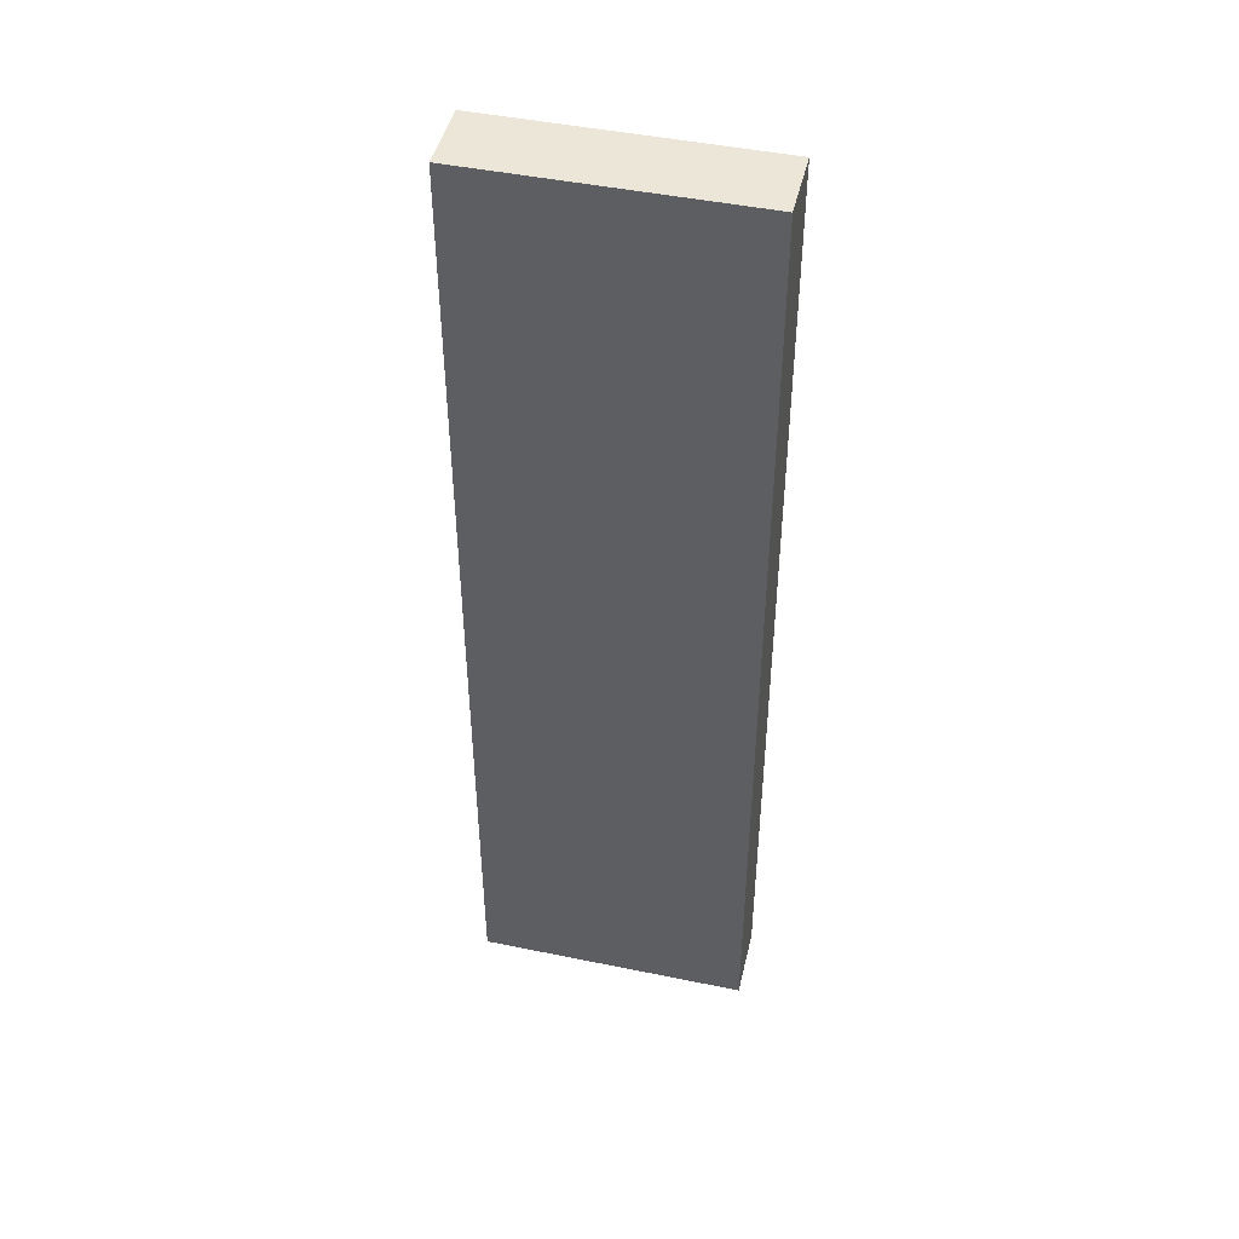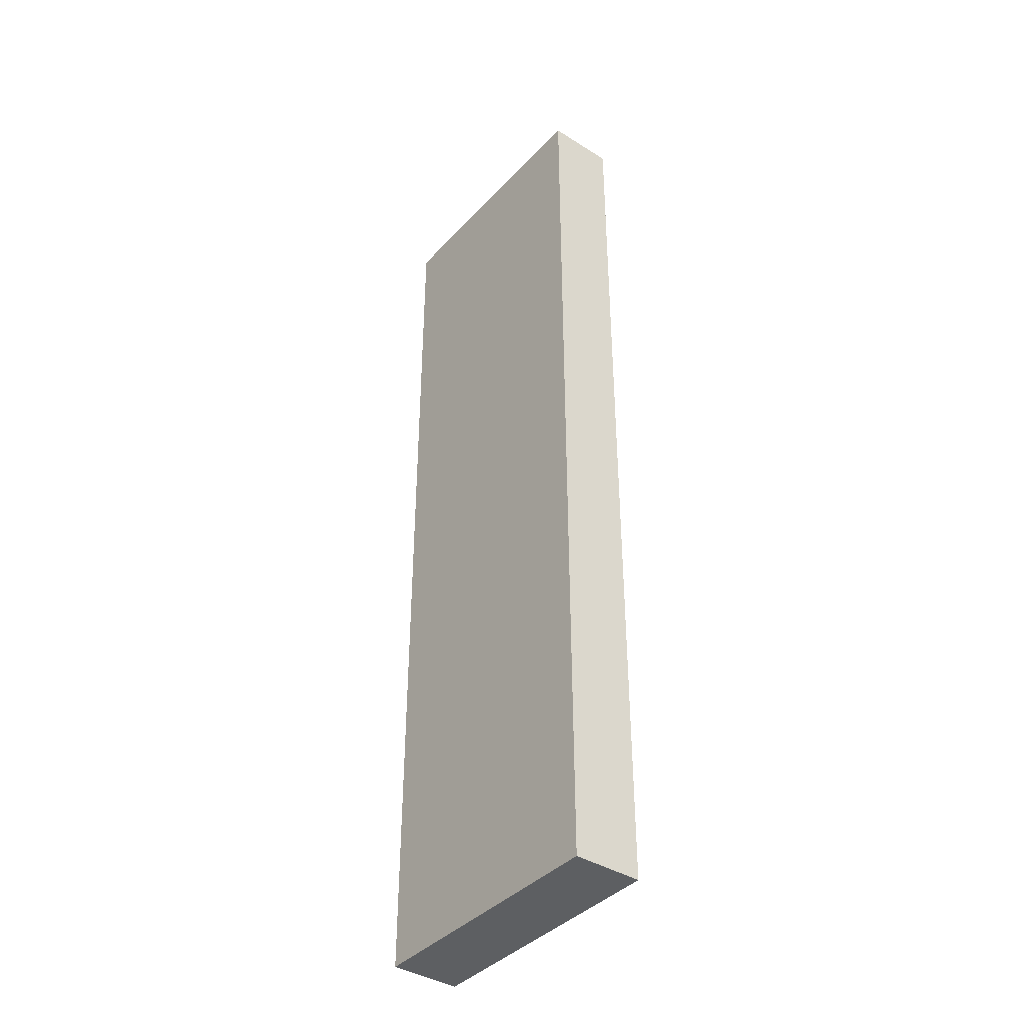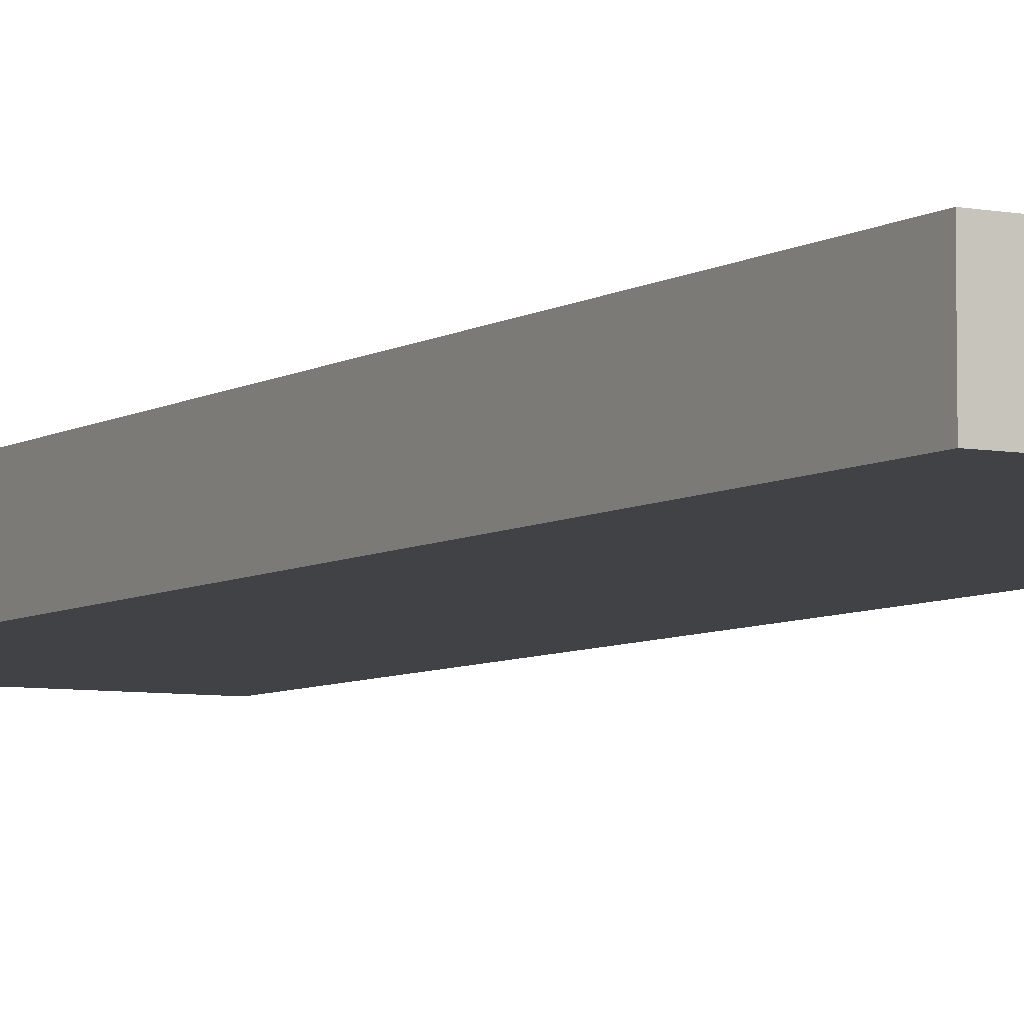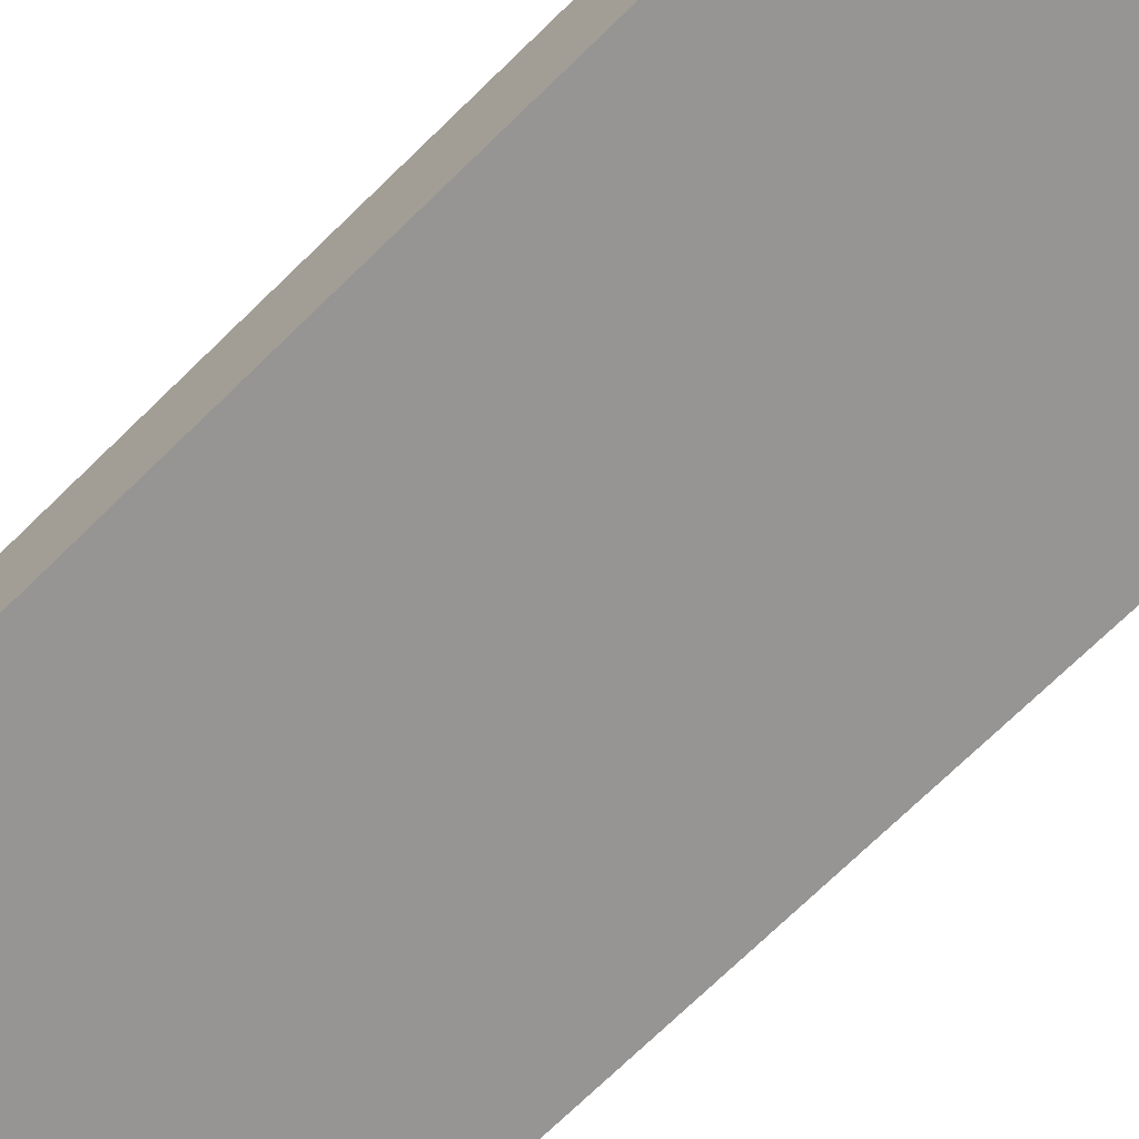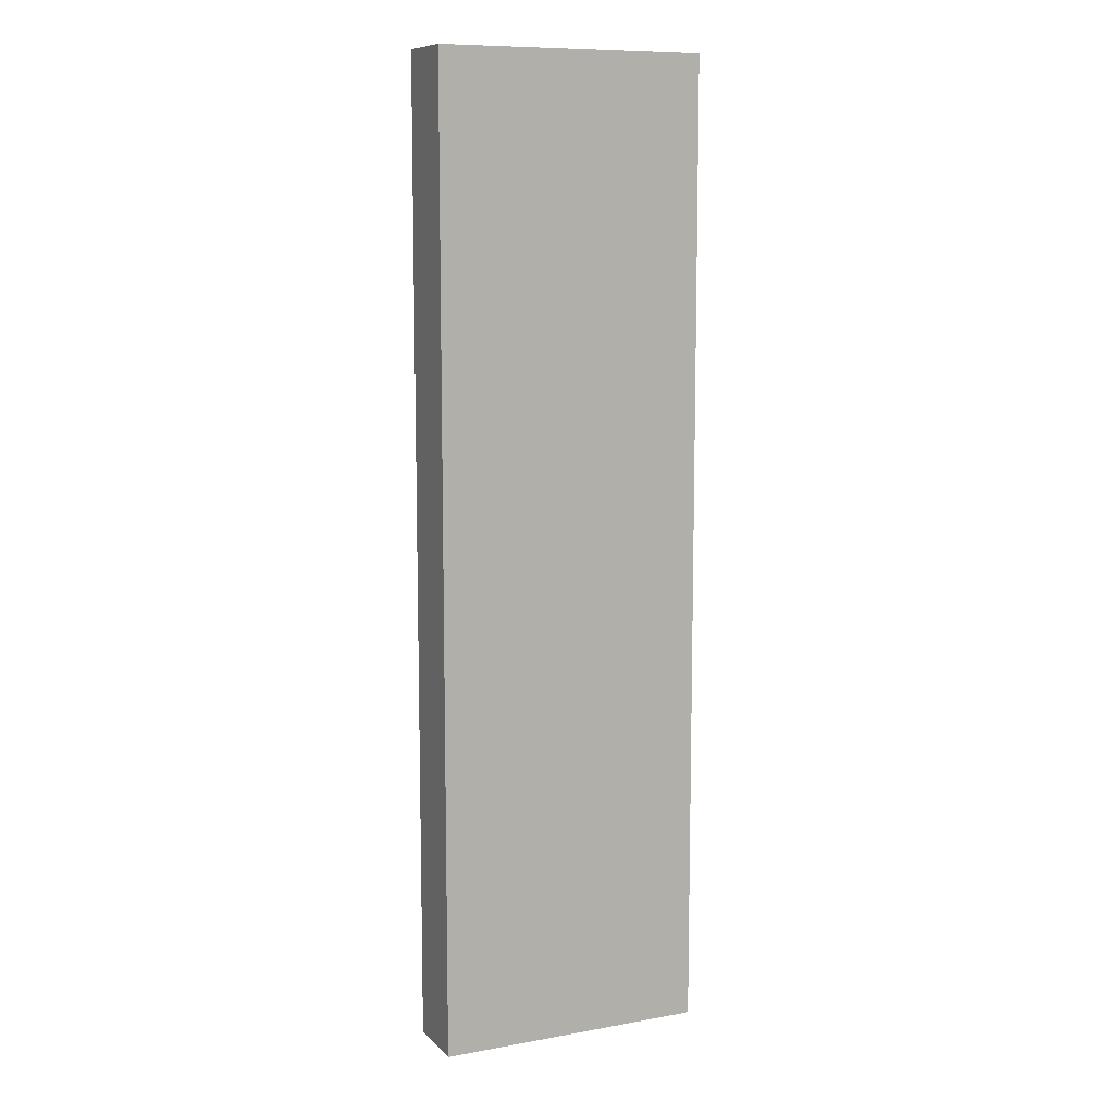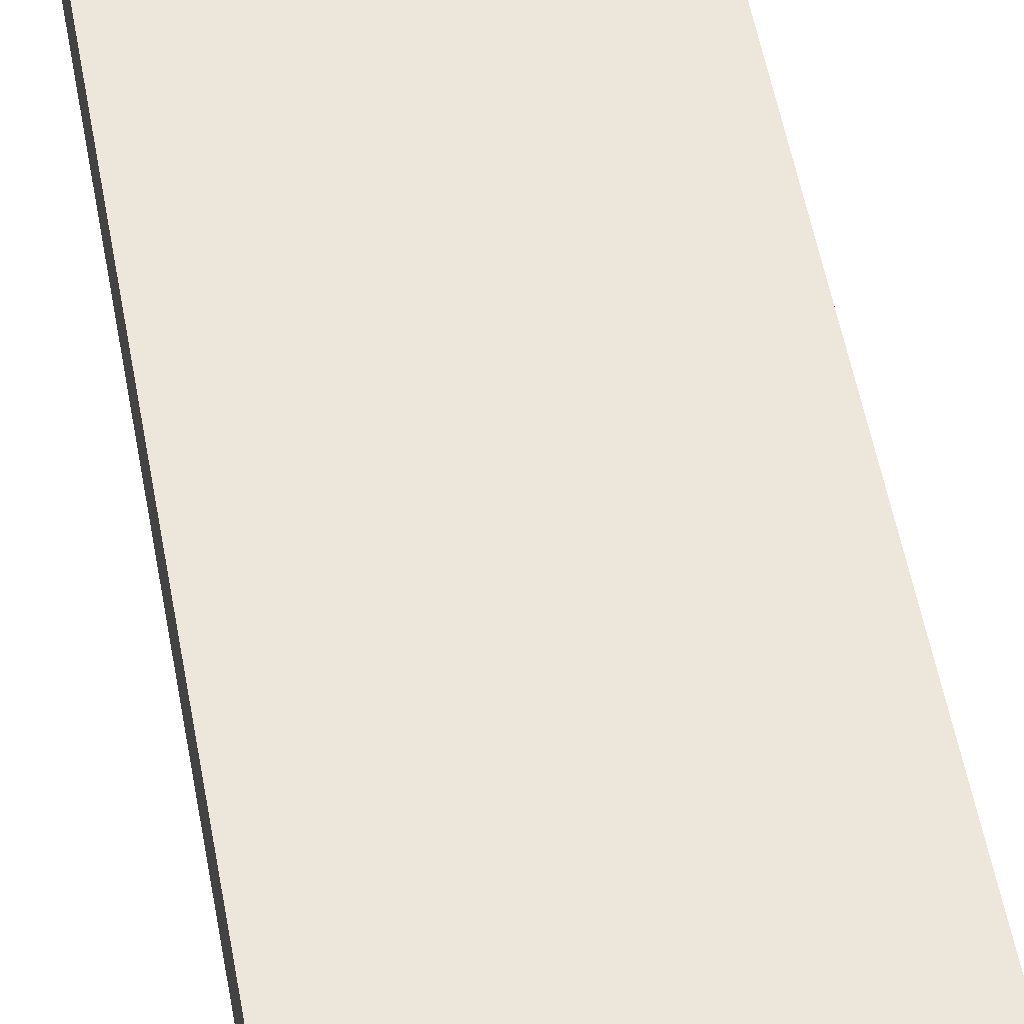
<metadata>
{"format":"obj","ext":"obj","renderer":"f3d","projection":"perspective","resolution":1024,"background":"white","views":[{"elev":46.4,"azim":13.2,"up":"+Z"},{"elev":-39.7,"azim":-127.9,"up":"+Z"},{"elev":-6.2,"azim":-30.0,"up":"+Y"},{"elev":-67.6,"azim":-44.9,"up":"+Y"},{"elev":9.8,"azim":-24.7,"up":"+Z"},{"elev":51.8,"azim":-10.0,"up":"+Y"}]}
</metadata>
<code>
v 0 0.4674 0.18
v 0 0.4618 0.18
v 0 0.4618 0.1013
v -0.02174 0.4674 0.1013
v -0.02174 0.4674 0.18
v 0 0.4674 0.1013
v -0.02174 0.4618 0.18
v -0.02174 0.4618 0.1013
f 1 2 3
f 5 2 1
f 6 1 3
f 6 5 1
f 6 4 5
f 7 3 2
f 7 2 5
f 7 5 4
f 8 7 4
f 8 3 7
f 8 6 3
f 8 4 6

</code>
